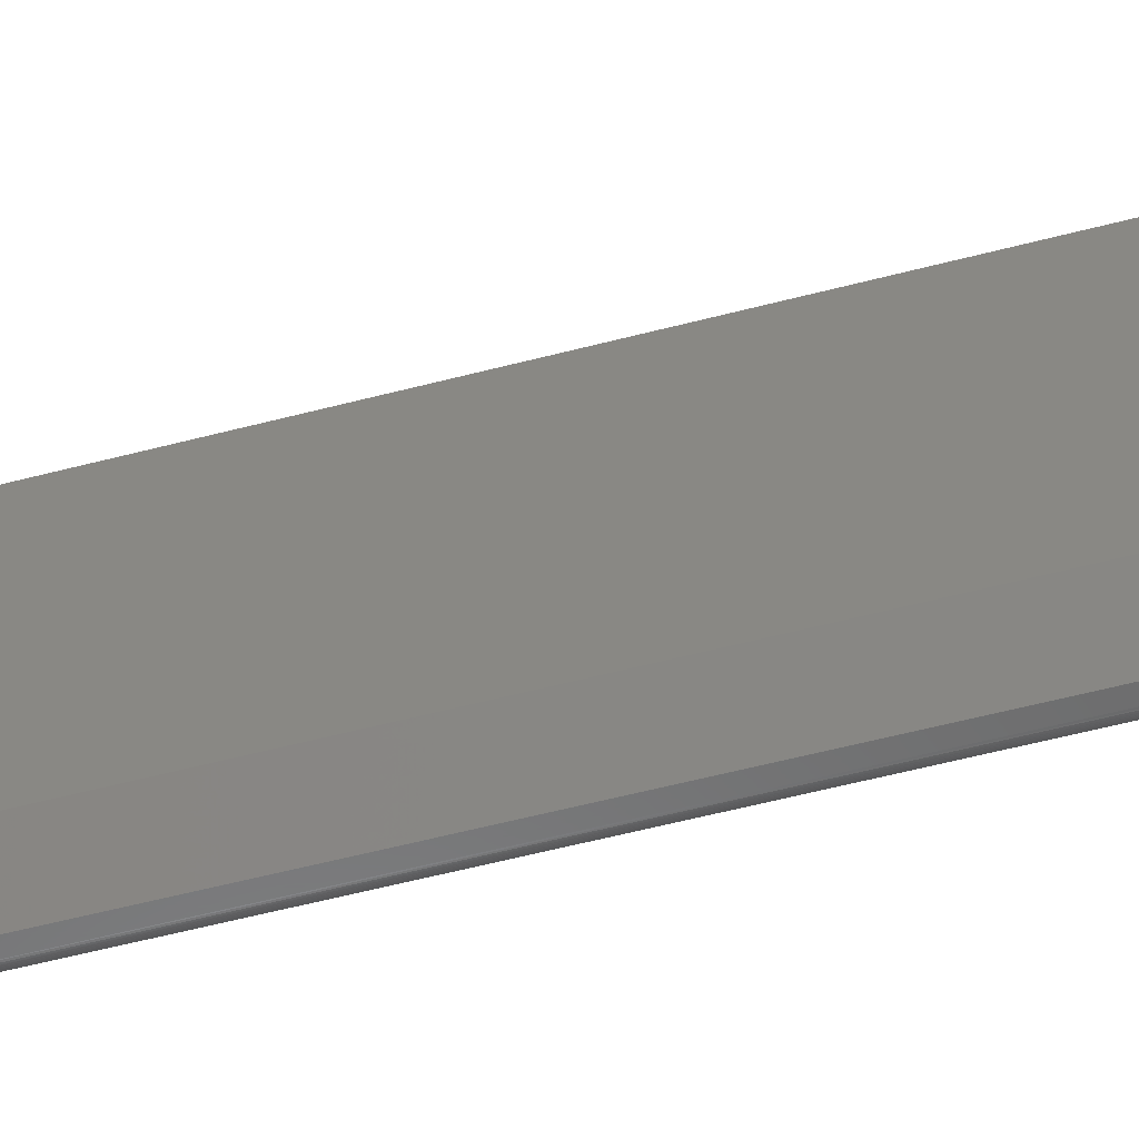
<metadata>
{"format":"stl","ext":"stl","renderer":"f3d","projection":"perspective","resolution":1024,"background":"white","views":[{"elev":-57.4,"azim":-74.8,"up":"+Z"}]}
</metadata>
<code>
# stl→obj: 367 verts, 730 faces
v -0.01562 -0.7266 -0.2031
v -0.03906 -0.7031 -0.1797
v 0.007812 -0.7031 -0.2266
v -0.01562 0.7266 -0.2031
v 0.007812 0.7031 -0.2266
v -0.03906 0.7031 -0.1797
v -0.01562 -0.7266 0.1921
v -0.03906 -0.7031 0.1687
v 0.007812 -0.75 0.1687
v 0.007812 -0.75 -0.1797
v -0.03906 0.7031 0.1687
v 0.02344 -0.7031 -0.2266
v 0.02344 -0.7148 -0.2148
v 0.02344 -0.7266 -0.2031
v 0.02344 -0.7383 -0.1914
v 0.02344 -0.75 -0.1797
v 0.007812 0.75 -0.1797
v -0.01562 0.7266 0.1921
v 0.007812 0.75 0.1687
v 0.02344 0.75 -0.1797
v 0.02344 0.7383 -0.1914
v 0.02344 0.7266 -0.2031
v 0.02344 0.7148 -0.2148
v 0.02344 0.7031 -0.2266
v 0.007812 0.7031 0.2155
v 0.007812 -0.7031 0.2155
v 0.02344 -0.75 0.1687
v 0.02344 -0.7383 0.1804
v 0.02344 -0.7266 0.1921
v 0.02344 -0.7148 0.2038
v 0.02344 -0.7031 0.2155
v 0.02344 0.7031 0.2155
v 0.02344 0.7148 0.2038
v 0.02344 0.7266 0.1921
v 0.02344 0.7383 0.1804
v 0.02344 0.75 0.1687
v 0.03585 -0.7322 0.163
v 0.03698 -0.7322 0.1562
v 0.0359 -0.7272 0.1683
v 0.03576 -0.7389 0.1557
v 0.03549 -0.7443 0.1504
v 0.03651 -0.7429 0.1471
v 0.03462 -0.7406 0.1592
v 0.03696 -0.686 0.2022
v 0.03741 -0.6784 0.2069
v 0.03651 -0.6816 0.2085
v 0.03576 -0.6901 0.2044
v 0.03549 -0.6849 0.2099
v 0.03462 -0.6937 0.2061
v 0.03353 -0.7042 0.2017
v 0.03439 -0.7019 0.2004
v 0.03473 -0.6982 0.2021
v 0.03347 -0.7384 0.1672
v 0.03473 -0.7366 0.1638
v 0.03439 -0.7349 0.1675
v 0.03225 -0.7117 0.1988
v 0.03218 -0.7069 0.2032
v 0.03212 -0.7045 0.2054
v 0.03196 -0.7002 0.209
v 0.03906 -0.7344 0.1337
v 0.03906 -0.6681 0.1999
v 0.03891 -0.6705 0.2021
v 0.03856 -0.6731 0.2039
v 0.03804 -0.6757 0.2055
v 0.03698 -0.6907 0.1977
v 0.03585 -0.6974 0.1977
v 0.0359 -0.7027 0.1927
v 0.03593 -0.7089 0.1867
v 0.03594 -0.7151 0.1806
v 0.03593 -0.7211 0.1745
v 0.03696 -0.7367 0.1515
v 0.03741 -0.7414 0.1439
v 0.03804 -0.7399 0.1412
v 0.03856 -0.7383 0.1386
v 0.03891 -0.7365 0.136
v 0.03196 -0.7435 0.1658
v 0.03212 -0.7399 0.1701
v 0.03218 -0.7377 0.1725
v 0.02571 -0.7498 0.1679
v 0.02752 -0.7495 0.1664
v 0.0291 -0.7489 0.1644
v 0.03039 -0.7484 0.1623
v 0.03193 -0.7475 0.1594
v 0.03193 -0.6938 0.213
v 0.03039 -0.6968 0.2139
v 0.0291 -0.6989 0.2145
v 0.02752 -0.7008 0.215
v 0.02571 -0.7024 0.2154
v 0.03228 -0.7171 0.1935
v 0.02546 -0.7264 0.1919
v 0.02722 -0.726 0.1916
v 0.02873 -0.7255 0.191
v 0.03002 -0.7247 0.1903
v 0.03078 -0.7241 0.1897
v 0.03147 -0.7235 0.189
v 0.03229 -0.7226 0.1881
v 0.03228 -0.728 0.1827
v 0.03225 -0.7333 0.1772
v 0.03444 -0.7455 0.1534
v 0.03332 -0.7422 0.1627
v 0.03326 -0.7465 0.1564
v 0.03444 -0.6879 0.211
v 0.03326 -0.6909 0.2121
v 0.03332 -0.6972 0.2077
v 0.03582 -0.6948 0.2002
v 0.03347 -0.7016 0.2039
v 0.03446 -0.707 0.1957
v 0.03361 -0.7091 0.1971
v 0.0345 -0.7129 0.19
v 0.03365 -0.7148 0.1916
v 0.03451 -0.7187 0.1843
v 0.03366 -0.7205 0.186
v 0.0345 -0.7245 0.1784
v 0.03365 -0.7261 0.1803
v 0.03446 -0.7302 0.1725
v 0.03361 -0.7316 0.1746
v 0.03353 -0.7362 0.1697
v 0.03582 -0.7347 0.1603
v 0.03906 0.6681 0.1999
v 0.03906 0.7344 0.1337
v 0.03906 0.7344 -0.1447
v 0.03906 -0.7344 -0.1447
v 0.03906 0.6681 -0.2109
v 0.03906 -0.6681 -0.2109
v 0.03892 0.6706 0.2021
v 0.0257 0.7024 0.2156
v 0.02751 0.7011 0.2152
v 0.02904 0.6992 0.2147
v 0.03032 0.6971 0.214
v 0.03134 0.6951 0.2134
v 0.03314 0.6911 0.2121
v 0.03433 0.688 0.2111
v 0.0354 0.685 0.2099
v 0.03645 0.6817 0.2085
v 0.03737 0.6784 0.207
v 0.03821 0.6748 0.205
v 0.03855 0.6731 0.2039
v 0.03892 -0.7365 -0.1472
v 0.02751 -0.7497 -0.1776
v 0.02904 -0.7491 -0.1758
v 0.03032 -0.7485 -0.1737
v 0.03134 -0.7478 -0.1717
v 0.03314 -0.7466 -0.1676
v 0.03433 -0.7455 -0.1646
v 0.0354 -0.7444 -0.1616
v 0.03645 -0.743 -0.1583
v 0.03737 -0.7414 -0.155
v 0.03821 -0.7395 -0.1514
v 0.03855 -0.7383 -0.1497
v 0.0257 -0.75 -0.179
v 0.03584 0.6975 0.1977
v 0.03698 0.6907 0.1977
v 0.03589 0.7028 0.1927
v 0.03575 0.6902 0.2044
v 0.03462 0.6937 0.2061
v 0.03696 0.7367 0.1515
v 0.03741 0.7414 0.1439
v 0.03651 0.7429 0.1471
v 0.03575 0.7389 0.1557
v 0.03549 0.7443 0.1504
v 0.03462 0.7406 0.1592
v 0.03354 0.7362 0.1697
v 0.03439 0.7349 0.1675
v 0.03473 0.7366 0.1638
v 0.03348 0.7016 0.2039
v 0.03473 0.6983 0.2021
v 0.03439 0.702 0.2004
v 0.02449 0.7265 0.192
v 0.02548 0.7264 0.1919
v 0.03227 0.7333 0.1772
v 0.0322 0.7377 0.1725
v 0.03214 0.7398 0.17
v 0.03197 0.7434 0.1657
v 0.03891 0.7365 0.136
v 0.03856 0.7383 0.1386
v 0.03804 0.7399 0.1412
v 0.03698 0.7322 0.1563
v 0.03584 0.7322 0.163
v 0.03589 0.7272 0.1683
v 0.03592 0.7212 0.1745
v 0.03593 0.7151 0.1806
v 0.03592 0.709 0.1867
v 0.03696 0.686 0.2022
v 0.03198 0.7002 0.209
v 0.03214 0.7045 0.2054
v 0.0322 0.7069 0.2032
v 0.03332 0.6972 0.2077
v 0.03193 0.7475 0.1594
v 0.03039 0.7484 0.1623
v 0.0291 0.7489 0.1644
v 0.02752 0.7495 0.1664
v 0.02571 0.7498 0.1679
v 0.0323 0.7279 0.1827
v 0.02726 0.726 0.1916
v 0.02877 0.7254 0.191
v 0.03007 0.7247 0.1902
v 0.03082 0.7241 0.1896
v 0.0315 0.7235 0.189
v 0.03231 0.7225 0.1881
v 0.0323 0.7171 0.1935
v 0.03227 0.7117 0.1988
v 0.03444 0.7455 0.1534
v 0.03326 0.7465 0.1564
v 0.03332 0.7422 0.1627
v 0.03581 0.7347 0.1604
v 0.03348 0.7384 0.1672
v 0.03446 0.7302 0.1726
v 0.03361 0.7316 0.1746
v 0.0345 0.7245 0.1785
v 0.03365 0.726 0.1803
v 0.03451 0.7187 0.1843
v 0.03366 0.7205 0.186
v 0.0345 0.7129 0.19
v 0.03365 0.7148 0.1916
v 0.03446 0.707 0.1957
v 0.03361 0.7091 0.1971
v 0.03354 0.7042 0.2017
v 0.03581 0.6948 0.2002
v 0.03892 0.7365 -0.1472
v 0.0257 0.75 -0.1789
v 0.0275 0.7497 -0.1776
v 0.02904 0.7491 -0.1757
v 0.03032 0.7485 -0.1736
v 0.03134 0.7478 -0.1716
v 0.03314 0.7466 -0.1676
v 0.03433 0.7455 -0.1646
v 0.0354 0.7444 -0.1616
v 0.03645 0.743 -0.1583
v 0.03737 0.7414 -0.155
v 0.03821 0.7395 -0.1514
v 0.03855 0.7383 -0.1497
v 0.03589 -0.7272 -0.1793
v 0.03698 -0.7322 -0.1673
v 0.03584 -0.7322 -0.174
v 0.03575 -0.7389 -0.1667
v 0.03462 -0.7406 -0.1703
v 0.03651 -0.6816 -0.2195
v 0.03741 -0.6784 -0.2179
v 0.03696 -0.686 -0.2132
v 0.03575 -0.6902 -0.2155
v 0.03549 -0.6849 -0.2209
v 0.03462 -0.6937 -0.2172
v 0.03473 -0.6982 -0.2132
v 0.03439 -0.702 -0.2115
v 0.03354 -0.7041 -0.2127
v 0.03439 -0.7349 -0.1785
v 0.03473 -0.7366 -0.1748
v 0.03348 -0.7384 -0.1782
v 0.03197 -0.7002 -0.22
v 0.03214 -0.7045 -0.2164
v 0.0322 -0.7069 -0.2142
v 0.03227 -0.7116 -0.2098
v 0.02548 -0.7264 -0.203
v 0.02449 -0.7265 -0.2031
v 0.03696 -0.7367 -0.1626
v 0.03592 -0.7212 -0.1855
v 0.03593 -0.7151 -0.1916
v 0.03592 -0.709 -0.1977
v 0.03589 -0.7028 -0.2037
v 0.03584 -0.6975 -0.2088
v 0.03698 -0.6907 -0.2088
v 0.03804 -0.6757 -0.2165
v 0.03856 -0.6731 -0.2149
v 0.03891 -0.6705 -0.2131
v 0.0322 -0.7377 -0.1835
v 0.03214 -0.7398 -0.1811
v 0.03198 -0.7434 -0.1768
v 0.03332 -0.7422 -0.1738
v 0.02571 -0.7024 -0.2264
v 0.02752 -0.7008 -0.226
v 0.0291 -0.6989 -0.2255
v 0.03039 -0.6968 -0.2249
v 0.03193 -0.6938 -0.2241
v 0.0323 -0.7171 -0.2045
v 0.03231 -0.7225 -0.1991
v 0.0315 -0.7235 -0.2
v 0.03082 -0.7241 -0.2007
v 0.03007 -0.7247 -0.2012
v 0.02877 -0.7254 -0.202
v 0.02726 -0.726 -0.2026
v 0.0323 -0.7279 -0.1937
v 0.03227 -0.7333 -0.1882
v 0.03332 -0.6972 -0.2187
v 0.03326 -0.6909 -0.2231
v 0.03444 -0.6879 -0.222
v 0.03581 -0.6948 -0.2112
v 0.03348 -0.7016 -0.215
v 0.03446 -0.707 -0.2067
v 0.03361 -0.7091 -0.2081
v 0.0345 -0.7129 -0.2011
v 0.03365 -0.7148 -0.2026
v 0.03451 -0.7187 -0.1953
v 0.03366 -0.7204 -0.197
v 0.0345 -0.7245 -0.1895
v 0.03365 -0.726 -0.1914
v 0.03446 -0.7302 -0.1836
v 0.03361 -0.7316 -0.1856
v 0.03354 -0.7362 -0.1807
v 0.03581 -0.7347 -0.1714
v 0.03892 0.6706 -0.2131
v 0.0275 0.7011 -0.2263
v 0.02904 0.6992 -0.2257
v 0.03032 0.6971 -0.225
v 0.03134 0.6951 -0.2244
v 0.03314 0.6911 -0.2231
v 0.03433 0.688 -0.2221
v 0.0354 0.685 -0.2209
v 0.03645 0.6817 -0.2196
v 0.03737 0.6784 -0.218
v 0.03821 0.6748 -0.216
v 0.03855 0.6731 -0.2149
v 0.0257 0.7024 -0.2266
v 0.03583 0.7322 -0.1741
v 0.03697 0.7322 -0.1673
v 0.03588 0.7272 -0.1794
v 0.03574 0.7389 -0.1668
v 0.03461 0.7406 -0.1703
v 0.03695 0.686 -0.2133
v 0.03574 0.6902 -0.2155
v 0.03461 0.6937 -0.2172
v 0.03353 0.7042 -0.2127
v 0.03438 0.702 -0.2115
v 0.03472 0.6983 -0.2132
v 0.03347 0.7384 -0.1782
v 0.03472 0.7366 -0.1748
v 0.03438 0.7349 -0.1786
v 0.02449 0.7265 -0.2031
v 0.02548 0.7264 -0.203
v 0.03227 0.7117 -0.2098
v 0.0322 0.7069 -0.2142
v 0.03214 0.7045 -0.2164
v 0.03197 0.7002 -0.22
v 0.03697 0.6908 -0.2088
v 0.03583 0.6975 -0.2088
v 0.03588 0.7028 -0.2038
v 0.03591 0.709 -0.1977
v 0.03592 0.7151 -0.1917
v 0.03591 0.7212 -0.1856
v 0.03695 0.7367 -0.1626
v 0.03197 0.7434 -0.1768
v 0.03214 0.7398 -0.1811
v 0.0322 0.7377 -0.1835
v 0.03332 0.7422 -0.1738
v 0.03332 0.6972 -0.2187
v 0.0323 0.7171 -0.2045
v 0.02725 0.726 -0.2026
v 0.02877 0.7254 -0.202
v 0.03007 0.7247 -0.2012
v 0.03082 0.7241 -0.2007
v 0.03149 0.7235 -0.2
v 0.0323 0.7225 -0.1991
v 0.0323 0.7279 -0.1937
v 0.03227 0.7333 -0.1882
v 0.0358 0.6949 -0.2113
v 0.03347 0.7017 -0.215
v 0.03445 0.707 -0.2068
v 0.03361 0.7091 -0.2081
v 0.03449 0.7129 -0.2011
v 0.03365 0.7148 -0.2026
v 0.0345 0.7188 -0.1953
v 0.03366 0.7205 -0.197
v 0.03449 0.7245 -0.1895
v 0.03365 0.7261 -0.1914
v 0.03445 0.7302 -0.1836
v 0.03361 0.7316 -0.1857
v 0.03353 0.7362 -0.1807
v 0.0358 0.7347 -0.1714
f 1 2 3
f 4 5 6
f 6 5 3
f 6 3 2
f 7 8 9
f 1 10 2
f 2 10 9
f 2 9 8
f 2 8 6
f 6 8 11
f 10 1 3
f 10 3 12
f 10 12 13
f 10 13 14
f 10 14 15
f 10 15 16
f 6 17 4
f 18 19 11
f 11 19 17
f 11 17 6
f 17 20 21
f 17 21 22
f 17 22 23
f 17 23 24
f 17 24 5
f 17 5 4
f 12 3 24
f 24 3 5
f 18 11 25
f 7 26 8
f 8 26 25
f 8 25 11
f 9 27 28
f 9 28 29
f 9 29 30
f 9 30 31
f 9 31 26
f 9 26 7
f 27 9 16
f 16 9 10
f 32 25 31
f 31 25 26
f 25 32 33
f 25 33 34
f 25 34 35
f 25 35 36
f 25 36 19
f 25 19 18
f 37 38 39
f 40 41 42
f 41 40 43
f 44 45 46
f 46 47 44
f 48 47 46
f 49 47 48
f 50 51 52
f 53 54 55
f 30 29 56
f 30 56 57
f 30 57 58
f 30 58 59
f 30 59 31
f 60 61 62
f 60 62 63
f 60 63 64
f 60 64 45
f 60 45 44
f 60 44 65
f 60 65 66
f 60 66 67
f 60 67 68
f 60 68 69
f 60 69 70
f 60 70 39
f 60 39 38
f 60 38 71
f 71 40 42
f 71 42 72
f 71 72 73
f 71 73 74
f 71 74 75
f 71 75 60
f 27 76 77
f 27 77 78
f 27 78 28
f 76 27 79
f 76 79 80
f 76 80 81
f 76 81 82
f 76 82 83
f 59 84 85
f 59 85 86
f 59 86 87
f 59 87 88
f 59 88 31
f 89 56 29
f 89 29 90
f 89 90 91
f 89 91 92
f 89 92 93
f 89 93 94
f 89 94 95
f 89 95 96
f 97 96 95
f 97 95 94
f 97 94 93
f 97 93 92
f 97 92 91
f 97 91 90
f 97 90 29
f 97 29 28
f 97 28 98
f 41 43 99
f 99 43 100
f 99 100 101
f 101 100 76
f 101 76 83
f 48 102 49
f 49 102 103
f 49 103 104
f 104 103 84
f 104 84 59
f 49 105 47
f 47 105 65
f 47 65 44
f 105 49 52
f 52 49 104
f 52 104 106
f 106 104 59
f 106 59 58
f 65 105 66
f 66 105 52
f 66 52 51
f 52 106 50
f 50 106 58
f 50 58 57
f 51 67 66
f 67 51 107
f 107 51 50
f 107 50 108
f 108 50 57
f 108 57 56
f 107 68 67
f 68 107 109
f 109 107 108
f 109 108 110
f 110 108 56
f 110 56 89
f 109 69 68
f 69 109 111
f 111 109 110
f 111 110 112
f 112 110 89
f 112 89 96
f 111 70 69
f 70 111 113
f 113 111 112
f 113 112 114
f 114 112 96
f 114 96 97
f 113 39 70
f 39 113 115
f 115 113 114
f 115 114 116
f 116 114 97
f 116 97 98
f 28 78 98
f 98 78 117
f 98 117 116
f 116 117 55
f 116 55 115
f 115 55 37
f 115 37 39
f 38 37 118
f 118 37 55
f 118 55 54
f 55 117 53
f 53 117 78
f 53 78 77
f 54 40 118
f 118 40 71
f 118 71 38
f 40 54 43
f 43 54 53
f 43 53 100
f 100 53 77
f 100 77 76
f 119 61 120
f 120 61 60
f 120 60 121
f 121 60 122
f 121 122 123
f 123 122 124
f 61 125 62
f 61 119 125
f 126 87 127
f 87 86 127
f 127 86 128
f 86 85 128
f 128 85 129
f 129 85 84
f 129 84 130
f 130 84 103
f 130 103 131
f 131 103 102
f 131 102 132
f 132 102 48
f 132 48 133
f 133 48 46
f 133 46 134
f 134 46 45
f 134 45 135
f 135 45 64
f 135 64 136
f 136 64 63
f 136 63 137
f 137 63 62
f 137 62 125
f 32 31 126
f 126 31 88
f 126 88 87
f 122 75 138
f 122 60 75
f 79 139 80
f 139 140 80
f 80 140 81
f 140 141 81
f 81 141 82
f 82 141 142
f 82 142 83
f 83 142 143
f 83 143 101
f 101 143 144
f 101 144 99
f 99 144 145
f 99 145 41
f 41 145 146
f 41 146 42
f 42 146 147
f 42 147 72
f 72 147 148
f 72 148 73
f 148 149 73
f 73 149 74
f 74 149 138
f 74 138 75
f 27 16 79
f 79 16 150
f 79 150 139
f 20 17 36
f 36 17 19
f 151 152 153
f 154 133 134
f 133 154 155
f 156 157 158
f 158 159 156
f 160 159 158
f 161 159 160
f 162 163 164
f 165 166 167
f 35 34 168
f 35 168 169
f 35 169 170
f 35 170 171
f 35 171 172
f 35 172 173
f 35 173 36
f 119 120 174
f 119 174 175
f 119 175 176
f 119 176 157
f 119 157 156
f 119 156 177
f 119 177 178
f 119 178 179
f 119 179 180
f 119 180 181
f 119 181 182
f 119 182 153
f 119 153 152
f 119 152 183
f 183 154 134
f 183 134 135
f 183 135 136
f 183 136 137
f 183 137 125
f 183 125 119
f 32 184 185
f 32 185 186
f 32 186 33
f 184 32 126
f 184 126 127
f 184 127 128
f 184 128 129
f 184 129 130
f 184 130 131
f 184 131 187
f 173 188 189
f 173 189 190
f 173 190 191
f 173 191 192
f 173 192 36
f 193 170 169
f 193 169 194
f 193 194 195
f 193 195 196
f 193 196 197
f 193 197 198
f 193 198 199
f 200 199 198
f 200 198 197
f 200 197 196
f 200 196 195
f 200 195 194
f 200 194 169
f 200 169 168
f 200 168 34
f 200 34 33
f 200 33 201
f 133 155 132
f 132 155 187
f 132 187 131
f 160 202 161
f 161 202 203
f 161 203 204
f 204 203 188
f 204 188 173
f 161 205 159
f 159 205 177
f 159 177 156
f 205 161 164
f 164 161 204
f 164 204 206
f 206 204 173
f 206 173 172
f 177 205 178
f 178 205 164
f 178 164 163
f 164 206 162
f 162 206 172
f 162 172 171
f 163 179 178
f 179 163 207
f 207 163 162
f 207 162 208
f 208 162 171
f 208 171 170
f 207 180 179
f 180 207 209
f 209 207 208
f 209 208 210
f 210 208 170
f 210 170 193
f 209 181 180
f 181 209 211
f 211 209 210
f 211 210 212
f 212 210 193
f 212 193 199
f 211 182 181
f 182 211 213
f 213 211 212
f 213 212 214
f 214 212 199
f 214 199 200
f 213 153 182
f 153 213 215
f 215 213 214
f 215 214 216
f 216 214 200
f 216 200 201
f 33 186 201
f 201 186 217
f 201 217 216
f 216 217 167
f 216 167 215
f 215 167 151
f 215 151 153
f 152 151 218
f 218 151 167
f 218 167 166
f 167 217 165
f 165 217 186
f 165 186 185
f 166 154 218
f 218 154 183
f 218 183 152
f 154 166 155
f 155 166 165
f 155 165 187
f 187 165 185
f 187 185 184
f 120 219 174
f 120 121 219
f 220 191 221
f 191 190 221
f 221 190 222
f 190 189 222
f 222 189 223
f 223 189 188
f 223 188 224
f 224 188 203
f 224 203 225
f 225 203 202
f 225 202 226
f 226 202 160
f 226 160 227
f 227 160 158
f 227 158 228
f 228 158 157
f 228 157 229
f 229 157 176
f 229 176 230
f 230 176 175
f 230 175 231
f 231 175 174
f 231 174 219
f 20 36 220
f 220 36 192
f 220 192 191
f 232 233 234
f 146 145 235
f 236 235 145
f 237 238 239
f 239 240 237
f 237 240 241
f 241 240 242
f 243 244 245
f 246 247 248
f 13 12 249
f 13 249 250
f 13 250 251
f 13 251 252
f 13 252 253
f 13 253 254
f 13 254 14
f 122 255 233
f 122 233 232
f 122 232 256
f 122 256 257
f 122 257 258
f 122 258 259
f 122 259 260
f 122 260 261
f 122 261 239
f 122 239 238
f 122 238 262
f 122 262 263
f 122 263 264
f 122 264 124
f 255 122 138
f 255 138 149
f 255 149 148
f 255 148 147
f 255 147 146
f 255 146 235
f 16 15 265
f 16 265 266
f 16 266 267
f 267 268 143
f 267 143 142
f 267 142 141
f 267 141 140
f 267 140 139
f 267 139 150
f 267 150 16
f 249 12 269
f 249 269 270
f 249 270 271
f 249 271 272
f 249 272 273
f 274 275 276
f 274 276 277
f 274 277 278
f 274 278 279
f 274 279 280
f 274 280 253
f 274 253 252
f 281 282 15
f 281 15 14
f 281 14 254
f 281 254 253
f 281 253 280
f 281 280 279
f 281 279 278
f 281 278 277
f 281 277 276
f 281 276 275
f 143 268 144
f 144 268 236
f 144 236 145
f 249 273 283
f 283 273 284
f 283 284 242
f 242 284 285
f 242 285 241
f 239 261 240
f 240 261 286
f 240 286 242
f 242 286 243
f 242 243 283
f 283 243 287
f 283 287 249
f 249 287 250
f 244 243 260
f 260 243 286
f 260 286 261
f 251 250 245
f 245 250 287
f 245 287 243
f 260 259 244
f 244 259 288
f 244 288 245
f 245 288 289
f 245 289 251
f 251 289 252
f 259 258 288
f 288 258 290
f 288 290 289
f 289 290 291
f 289 291 252
f 252 291 274
f 258 257 290
f 290 257 292
f 290 292 291
f 291 292 293
f 291 293 274
f 274 293 275
f 257 256 292
f 292 256 294
f 292 294 293
f 293 294 295
f 293 295 275
f 275 295 281
f 256 232 294
f 294 232 296
f 294 296 295
f 295 296 297
f 295 297 281
f 281 297 282
f 232 234 296
f 296 234 246
f 296 246 297
f 297 246 298
f 297 298 282
f 282 298 265
f 282 265 15
f 247 246 299
f 299 246 234
f 299 234 233
f 266 265 248
f 248 265 298
f 248 298 246
f 233 255 299
f 299 255 235
f 299 235 247
f 247 235 236
f 247 236 248
f 248 236 268
f 248 268 266
f 266 268 267
f 123 264 300
f 123 124 264
f 269 301 270
f 301 302 270
f 270 302 271
f 302 303 271
f 271 303 272
f 272 303 304
f 272 304 273
f 273 304 305
f 273 305 284
f 284 305 306
f 284 306 285
f 285 306 307
f 285 307 241
f 241 307 308
f 241 308 237
f 237 308 309
f 237 309 238
f 238 309 310
f 238 310 262
f 310 311 262
f 262 311 263
f 263 311 300
f 263 300 264
f 12 24 269
f 269 24 312
f 269 312 301
f 313 314 315
f 316 227 228
f 227 316 317
f 318 309 308
f 308 319 318
f 307 319 308
f 320 319 307
f 321 322 323
f 324 325 326
f 23 22 327
f 23 327 328
f 23 328 329
f 23 329 330
f 23 330 331
f 23 331 332
f 23 332 24
f 121 123 300
f 121 300 311
f 121 311 310
f 121 310 309
f 121 309 318
f 121 318 333
f 121 333 334
f 121 334 335
f 121 335 336
f 121 336 337
f 121 337 338
f 121 338 315
f 121 315 314
f 121 314 339
f 339 316 228
f 339 228 229
f 339 229 230
f 339 230 231
f 339 231 219
f 339 219 121
f 20 340 341
f 20 341 342
f 20 342 21
f 340 20 220
f 340 220 221
f 340 221 222
f 340 222 223
f 340 223 224
f 340 224 225
f 340 225 343
f 332 344 305
f 332 305 304
f 332 304 303
f 332 303 302
f 332 302 301
f 332 301 312
f 332 312 24
f 345 329 328
f 345 328 346
f 345 346 347
f 345 347 348
f 345 348 349
f 345 349 350
f 345 350 351
f 352 351 350
f 352 350 349
f 352 349 348
f 352 348 347
f 352 347 346
f 352 346 328
f 352 328 327
f 352 327 22
f 352 22 21
f 352 21 353
f 227 317 226
f 226 317 343
f 226 343 225
f 307 306 320
f 320 306 305
f 320 305 344
f 320 354 319
f 319 354 333
f 319 333 318
f 354 320 323
f 323 320 344
f 323 344 355
f 355 344 332
f 355 332 331
f 333 354 334
f 334 354 323
f 334 323 322
f 323 355 321
f 321 355 331
f 321 331 330
f 322 335 334
f 335 322 356
f 356 322 321
f 356 321 357
f 357 321 330
f 357 330 329
f 356 336 335
f 336 356 358
f 358 356 357
f 358 357 359
f 359 357 329
f 359 329 345
f 358 337 336
f 337 358 360
f 360 358 359
f 360 359 361
f 361 359 345
f 361 345 351
f 360 338 337
f 338 360 362
f 362 360 361
f 362 361 363
f 363 361 351
f 363 351 352
f 362 315 338
f 315 362 364
f 364 362 363
f 364 363 365
f 365 363 352
f 365 352 353
f 21 342 353
f 353 342 366
f 353 366 365
f 365 366 326
f 365 326 364
f 364 326 313
f 364 313 315
f 314 313 367
f 367 313 326
f 367 326 325
f 326 366 324
f 324 366 342
f 324 342 341
f 325 316 367
f 367 316 339
f 367 339 314
f 316 325 317
f 317 325 324
f 317 324 343
f 343 324 341
f 343 341 340

</code>
